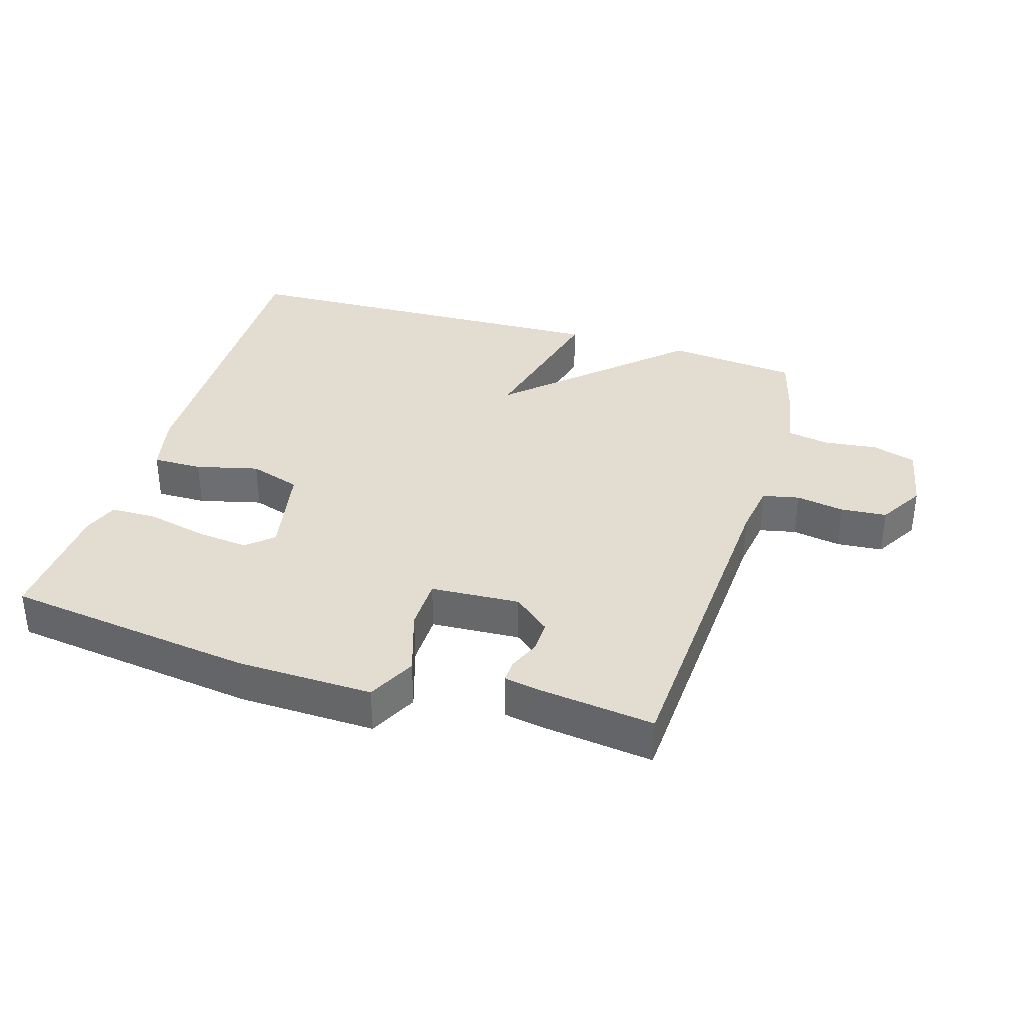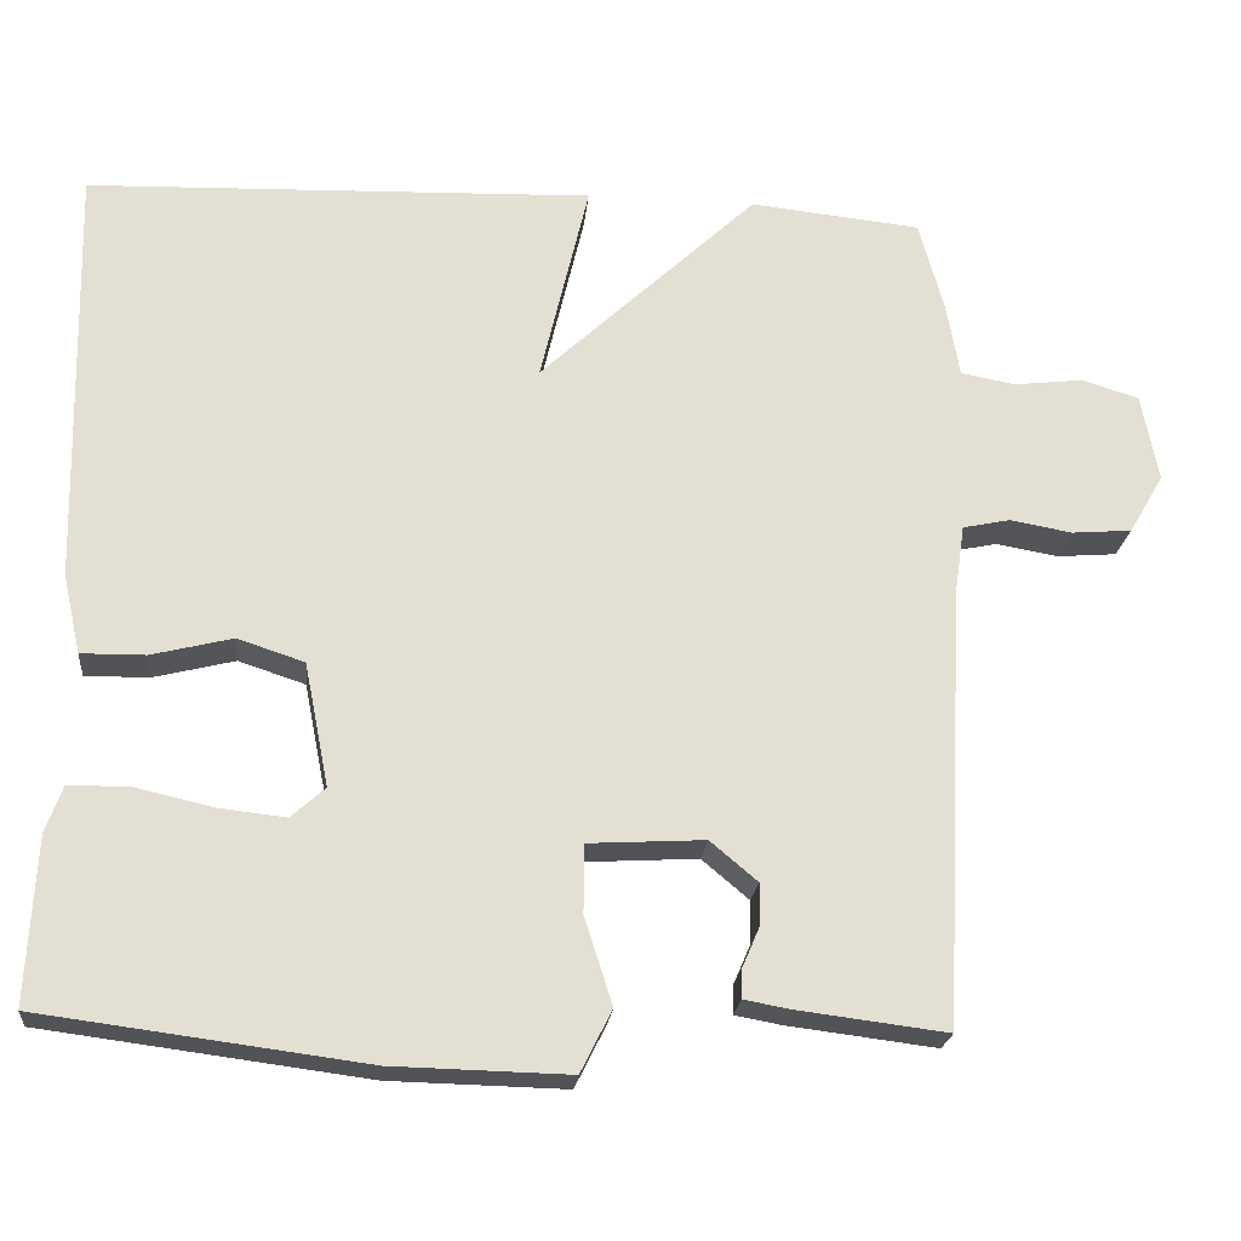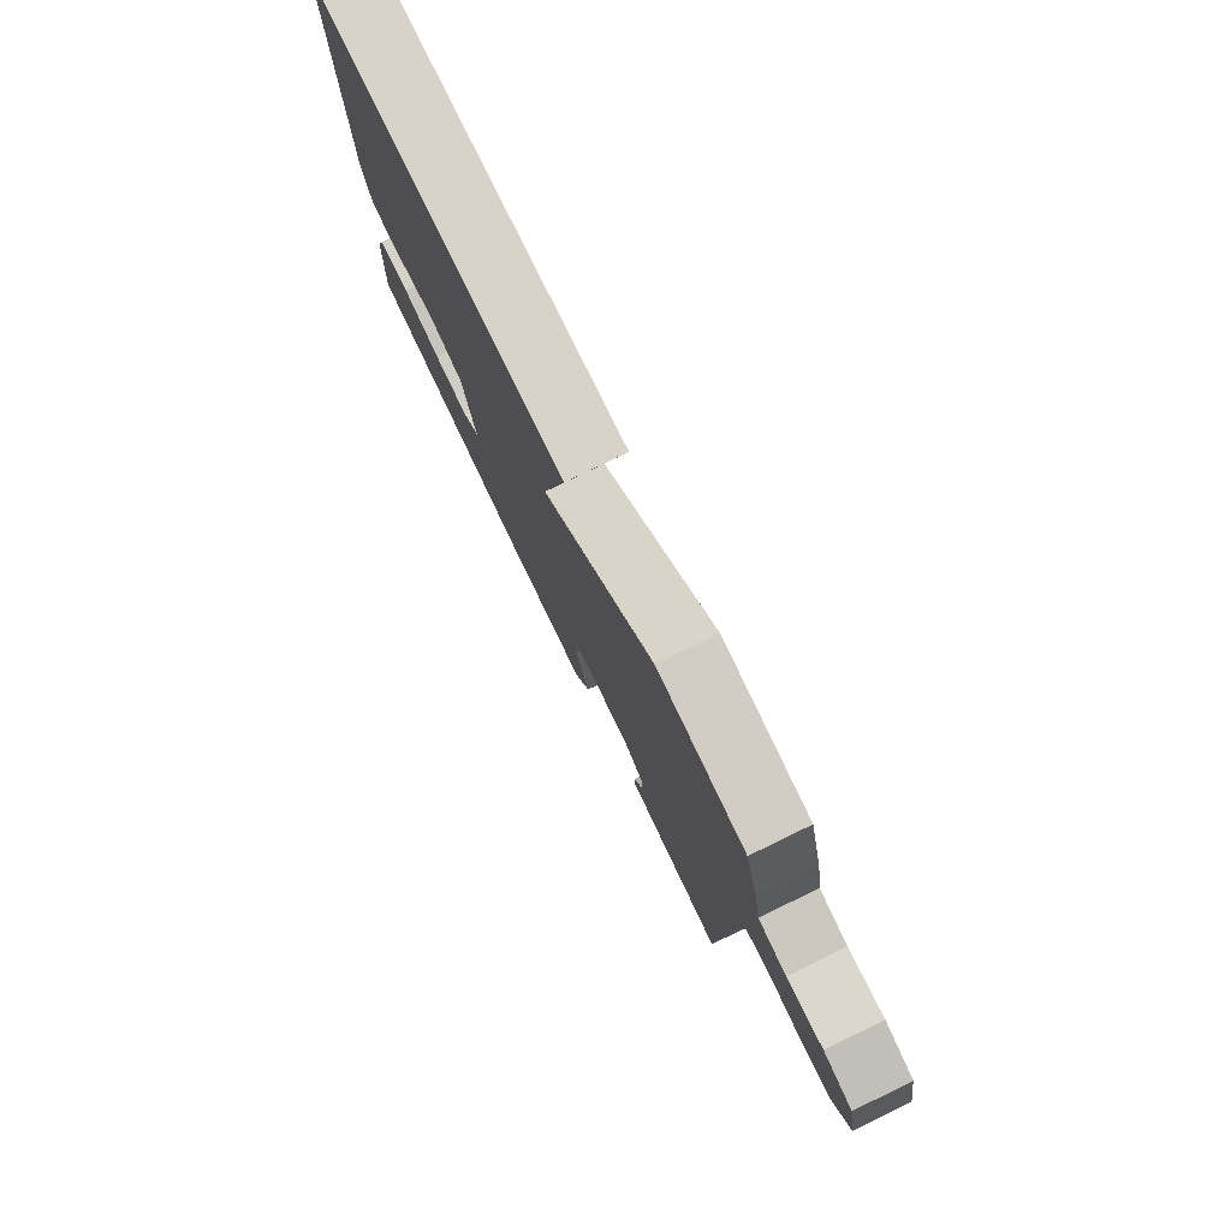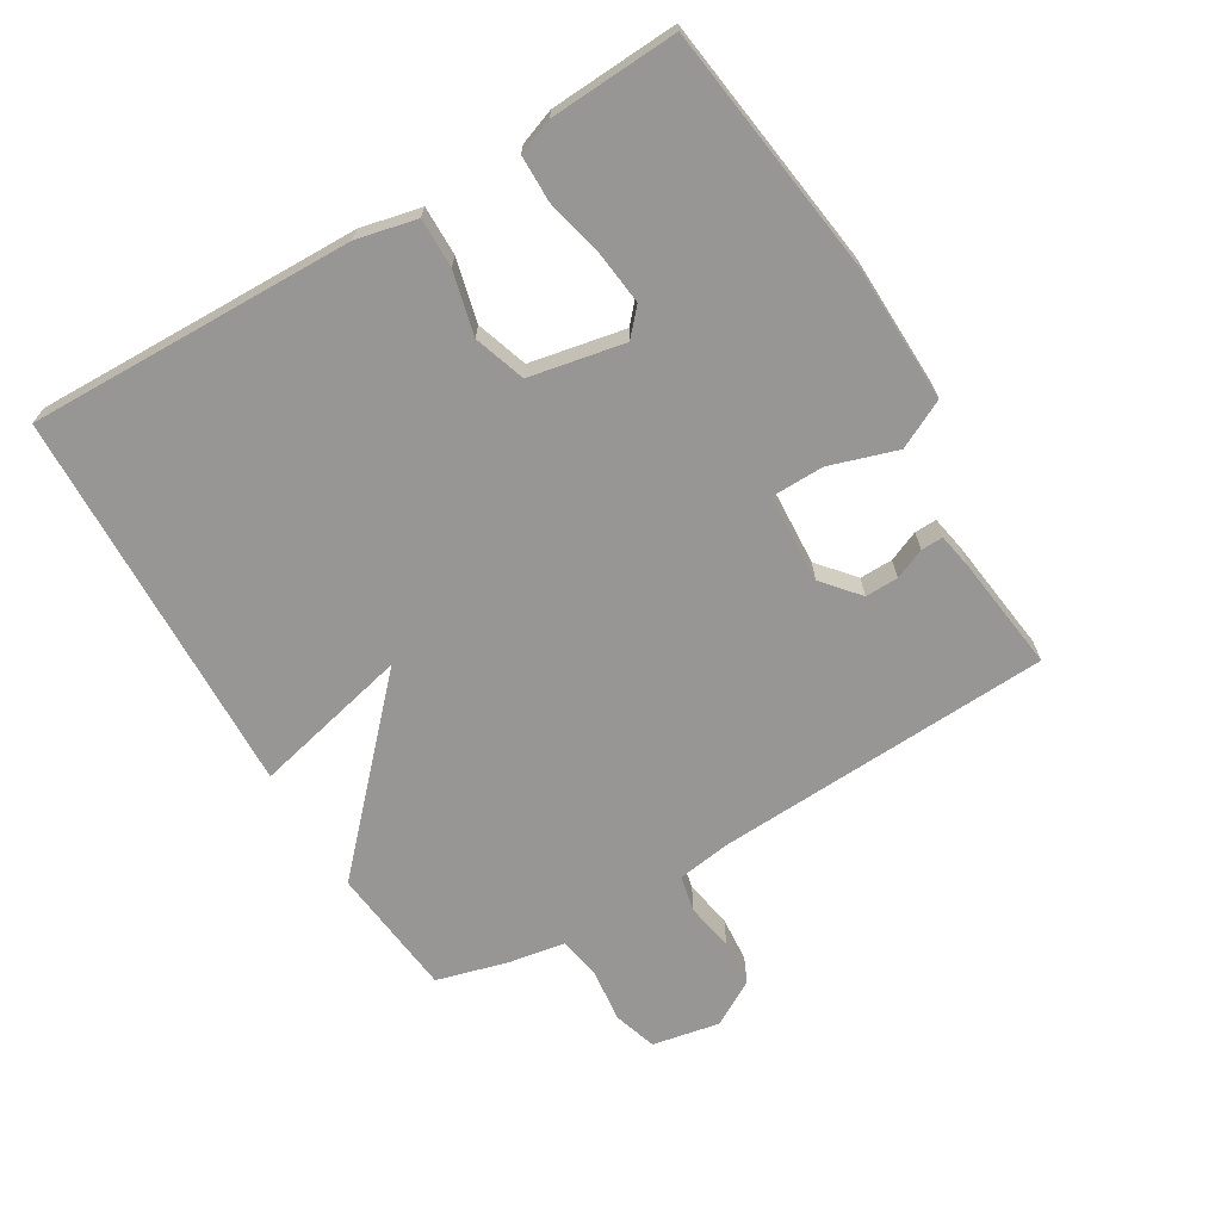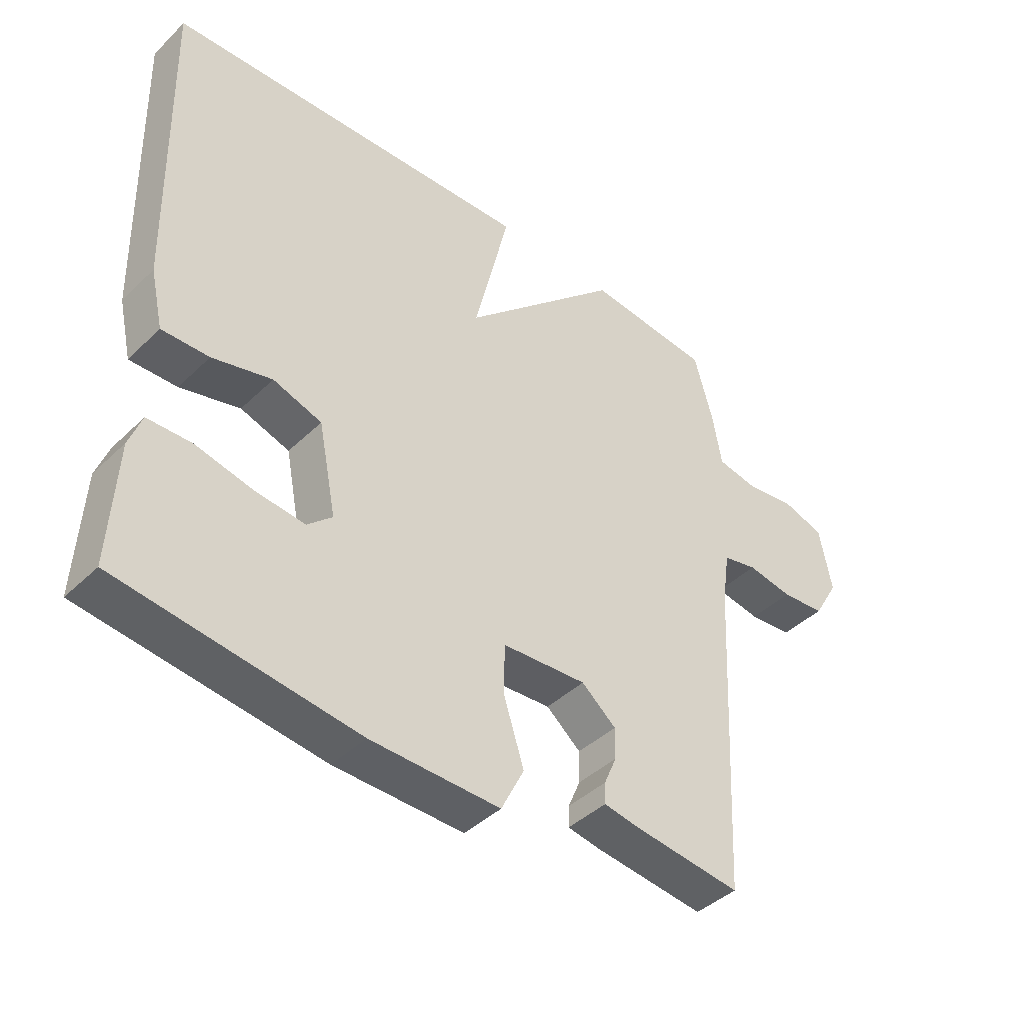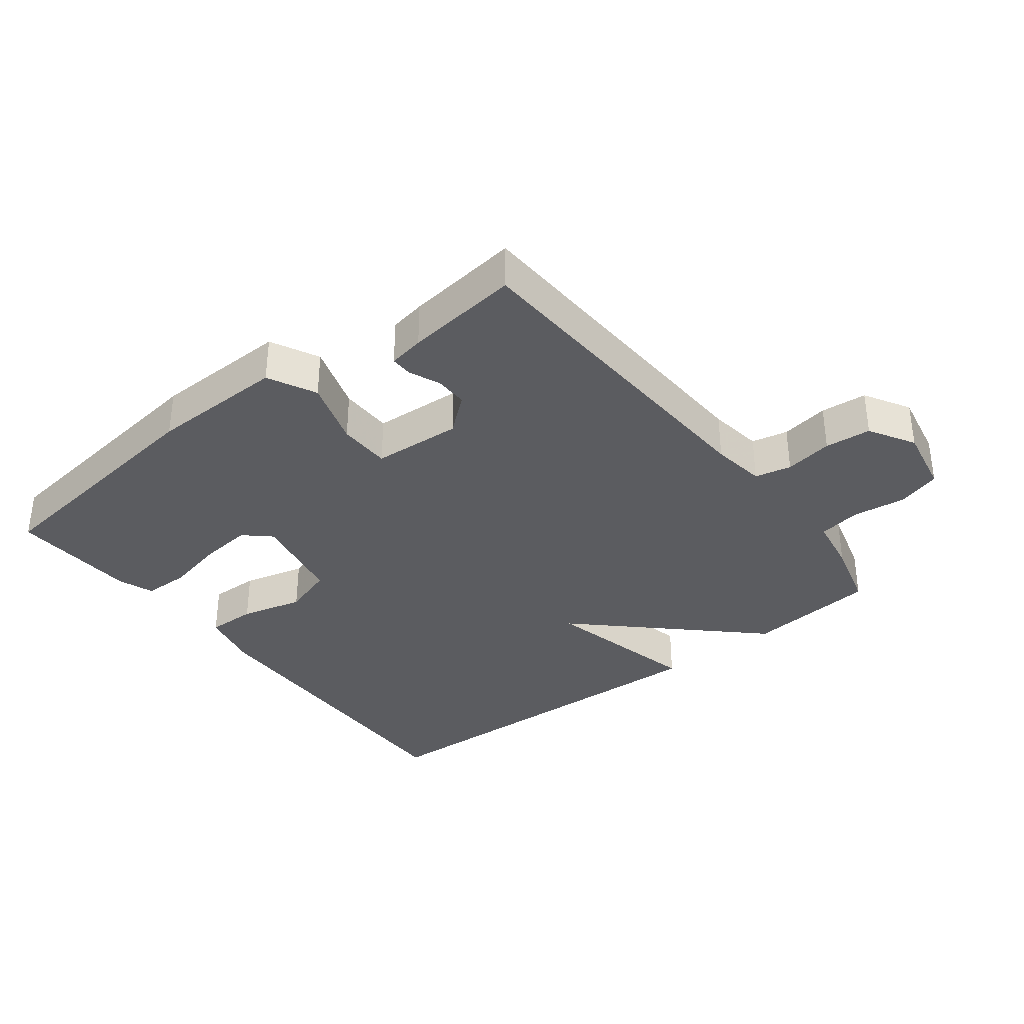
<metadata>
{"format":"obj","ext":"obj","renderer":"f3d","projection":"perspective","resolution":1024,"background":"white","views":[{"elev":35.3,"azim":-162.9,"up":"+Y"},{"elev":-22.1,"azim":174.3,"up":"+Z"},{"elev":78.5,"azim":-115.9,"up":"+Z"},{"elev":-67.9,"azim":120.9,"up":"+Y"},{"elev":-41.9,"azim":138.9,"up":"+Z"},{"elev":-35.1,"azim":-142.4,"up":"+Y"}]}
</metadata>
<code>
v -0.5 0.07 0.5
v -0.298 0.07 0.521
v -0.041 0.07 0.279
v -0.098 0.07 0.521
v 0.5 0.07 0.5
v 0.488 0.07 -0.002
v 0.467 0.07 -0.095
v 0.391 0.07 -0.094
v 0.295 0.07 -0.07
v 0.216 0.07 -0.096
v 0.187 0.07 -0.242
v 0.227 0.07 -0.278
v 0.308 0.07 -0.269
v 0.399 0.07 -0.248
v 0.47 0.07 -0.249
v 0.49 0.07 -0.304
v 0.5 0.07 -0.5
v 0.117 0.07 -0.55
v -0.092 0.07 -0.555
v -0.129 0.07 -0.481
v -0.096 0.07 -0.378
v -0.097 0.07 -0.297
v -0.234 0.07 -0.289
v -0.29 0.07 -0.336
v -0.289 0.07 -0.387
v -0.269 0.07 -0.434
v -0.268 0.07 -0.468
v -0.323 0.07 -0.478
v -0.5 0.07 -0.5
v -0.526 0.07 0.019
v -0.538 0.07 0.102
v -0.594 0.07 0.114
v -0.668 0.07 0.101
v -0.739 0.07 0.107
v -0.78 0.07 0.177
v -0.76 0.07 0.281
v -0.693 0.07 0.302
v -0.61 0.07 0.292
v -0.545 0.07 0.304
v -0.53 0.07 0.391
v -0.5 0 0.5
v -0.298 0 0.521
v -0.041 0 0.279
v -0.098 0 0.521
v 0.5 0 0.5
v 0.488 0 -0.002
v 0.467 0 -0.095
v 0.391 0 -0.094
v 0.295 0 -0.07
v 0.216 0 -0.096
v 0.187 0 -0.242
v 0.227 0 -0.278
v 0.308 0 -0.269
v 0.399 0 -0.248
v 0.47 0 -0.249
v 0.49 0 -0.304
v 0.5 0 -0.5
v 0.117 0 -0.55
v -0.092 0 -0.555
v -0.129 0 -0.481
v -0.096 0 -0.378
v -0.097 0 -0.297
v -0.234 0 -0.289
v -0.29 0 -0.336
v -0.289 0 -0.387
v -0.269 0 -0.434
v -0.268 0 -0.468
v -0.323 0 -0.478
v -0.5 0 -0.5
v -0.526 0 0.019
v -0.538 0 0.102
v -0.594 0 0.114
v -0.668 0 0.101
v -0.739 0 0.107
v -0.78 0 0.177
v -0.76 0 0.281
v -0.693 0 0.302
v -0.61 0 0.292
v -0.545 0 0.304
v -0.53 0 0.391
f 1 2 3
f 40 1 3
f 39 40 3
f 38 39 3
f 36 37 38
f 35 36 38
f 34 35 38
f 33 34 38
f 32 33 38
f 31 32 38 3
f 30 31 3
f 28 29 30
f 27 28 30
f 26 27 30
f 25 26 30
f 24 25 30
f 23 24 30 3
f 22 23 3
f 21 22 3
f 19 20 21
f 18 19 21
f 17 18 21
f 16 17 21
f 15 16 21
f 14 15 21
f 13 14 21
f 12 13 21
f 11 12 21
f 10 11 21 3
f 4 5 6
f 3 4 6
f 10 3 6
f 9 10 6
f 6 7 8 9
f 43 42 41
f 43 41 80
f 43 80 79
f 43 79 78
f 78 77 76
f 78 76 75
f 78 75 74
f 78 74 73
f 78 73 72
f 43 78 72 71
f 43 71 70
f 70 69 68
f 70 68 67
f 70 67 66
f 70 66 65
f 70 65 64
f 43 70 64 63
f 43 63 62
f 43 62 61
f 61 60 59
f 61 59 58
f 61 58 57
f 61 57 56
f 61 56 55
f 61 55 54
f 61 54 53
f 61 53 52
f 61 52 51
f 43 61 51 50
f 46 45 44
f 46 44 43
f 46 43 50
f 46 50 49
f 49 48 47 46
f 1 41 42 2
f 2 42 43 3
f 3 43 44 4
f 4 44 45 5
f 5 45 46 6
f 6 46 47 7
f 7 47 48 8
f 8 48 49 9
f 9 49 50 10
f 10 50 51 11
f 11 51 52 12
f 12 52 53 13
f 13 53 54 14
f 14 54 55 15
f 15 55 56 16
f 16 56 57 17
f 17 57 58 18
f 18 58 59 19
f 19 59 60 20
f 20 60 61 21
f 21 61 62 22
f 22 62 63 23
f 23 63 64 24
f 24 64 65 25
f 25 65 66 26
f 26 66 67 27
f 27 67 68 28
f 28 68 69 29
f 29 69 70 30
f 30 70 71 31
f 31 71 72 32
f 32 72 73 33
f 33 73 74 34
f 34 74 75 35
f 35 75 76 36
f 36 76 77 37
f 37 77 78 38
f 38 78 79 39
f 39 79 80 40
f 40 80 41 1

</code>
